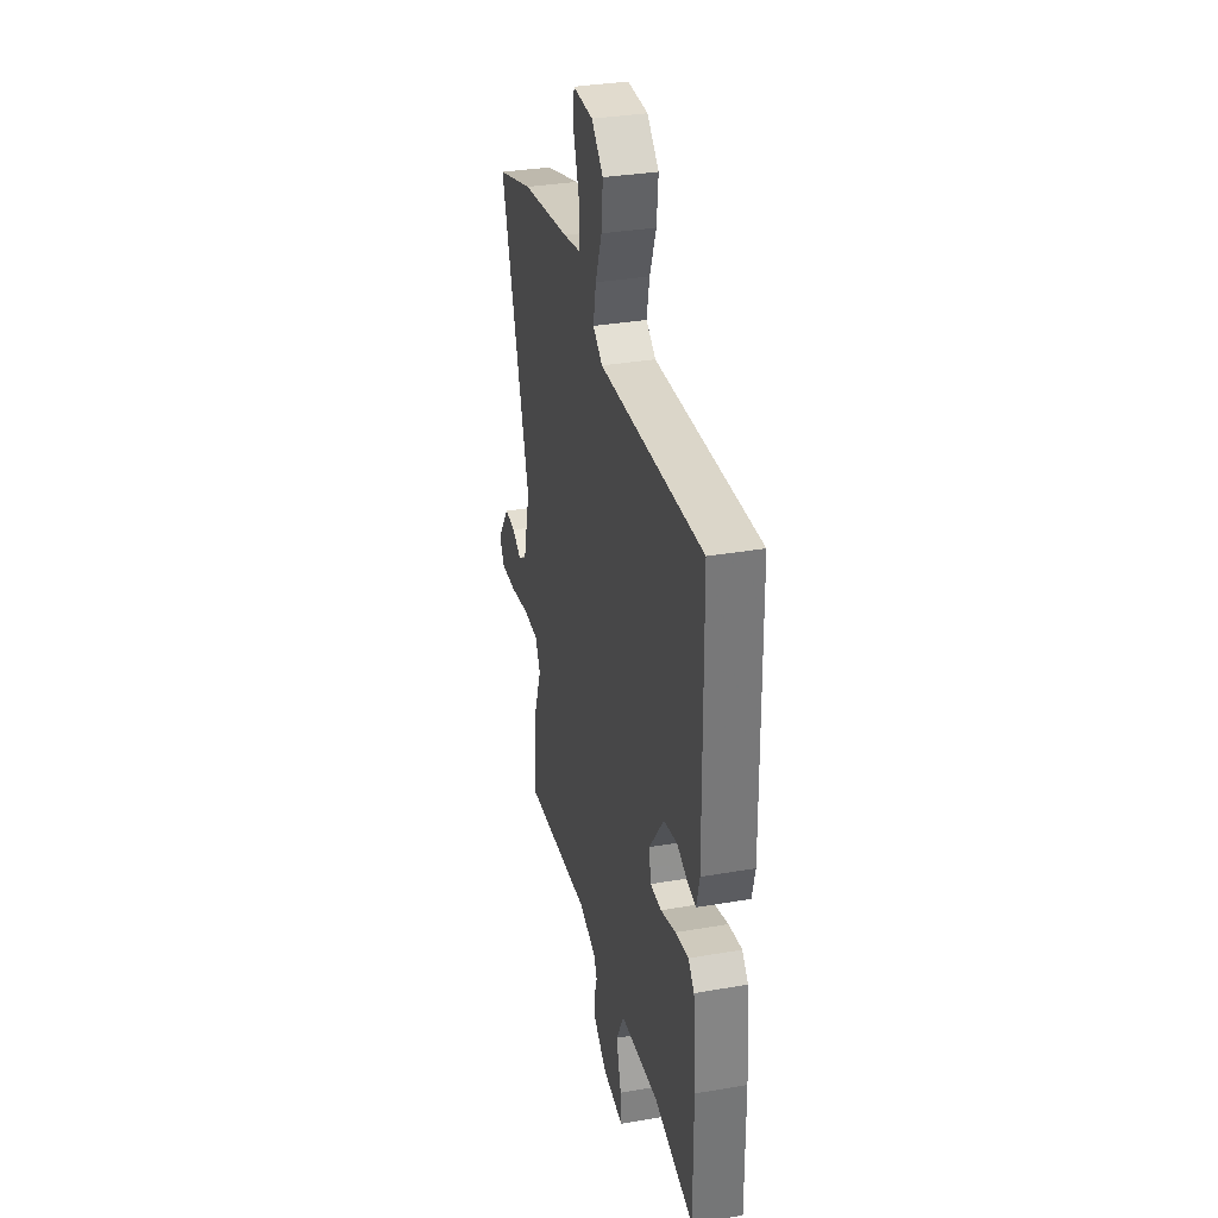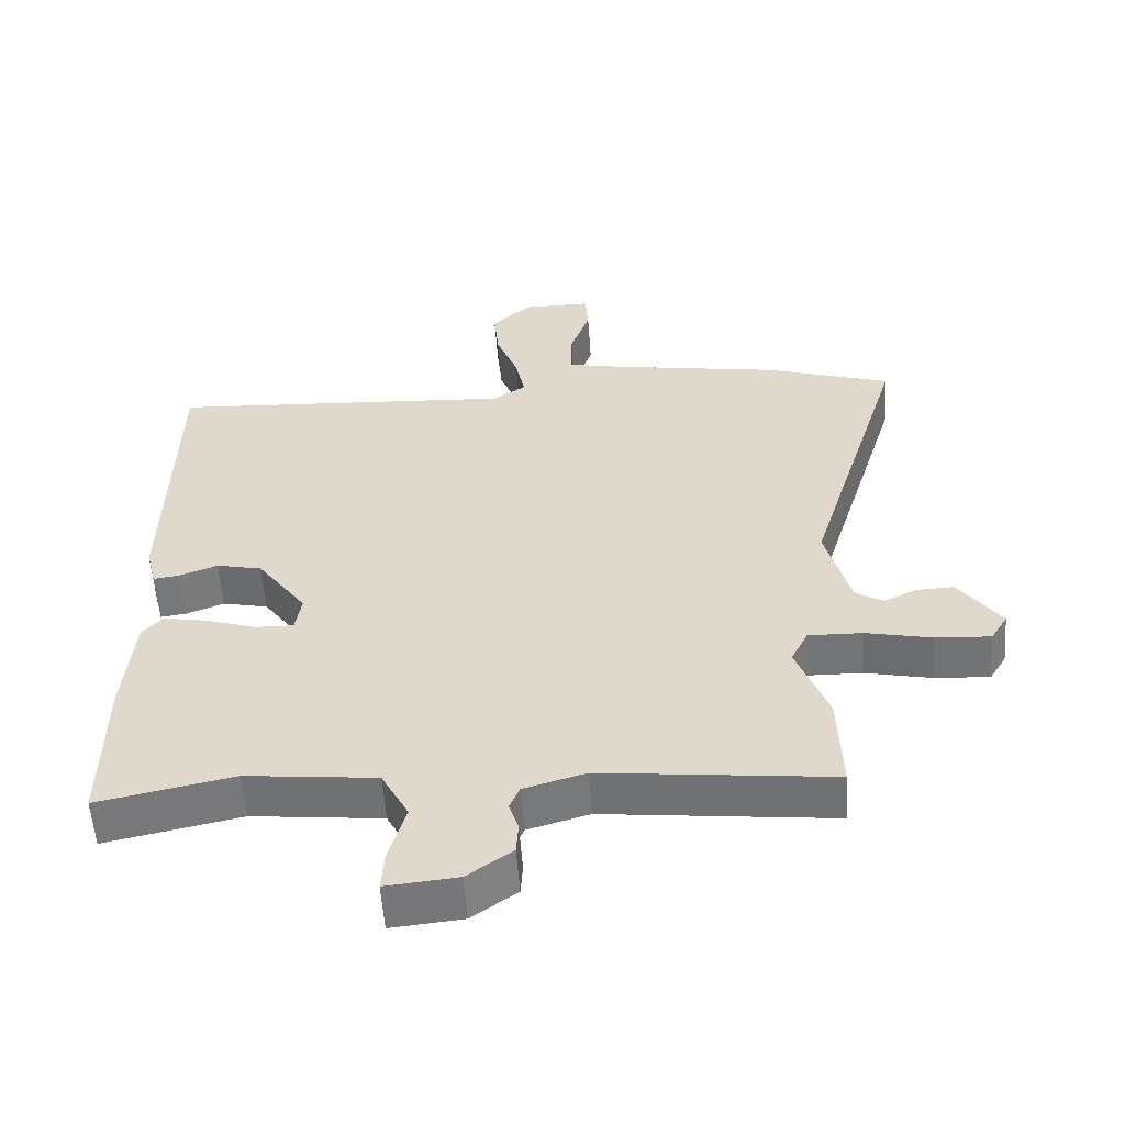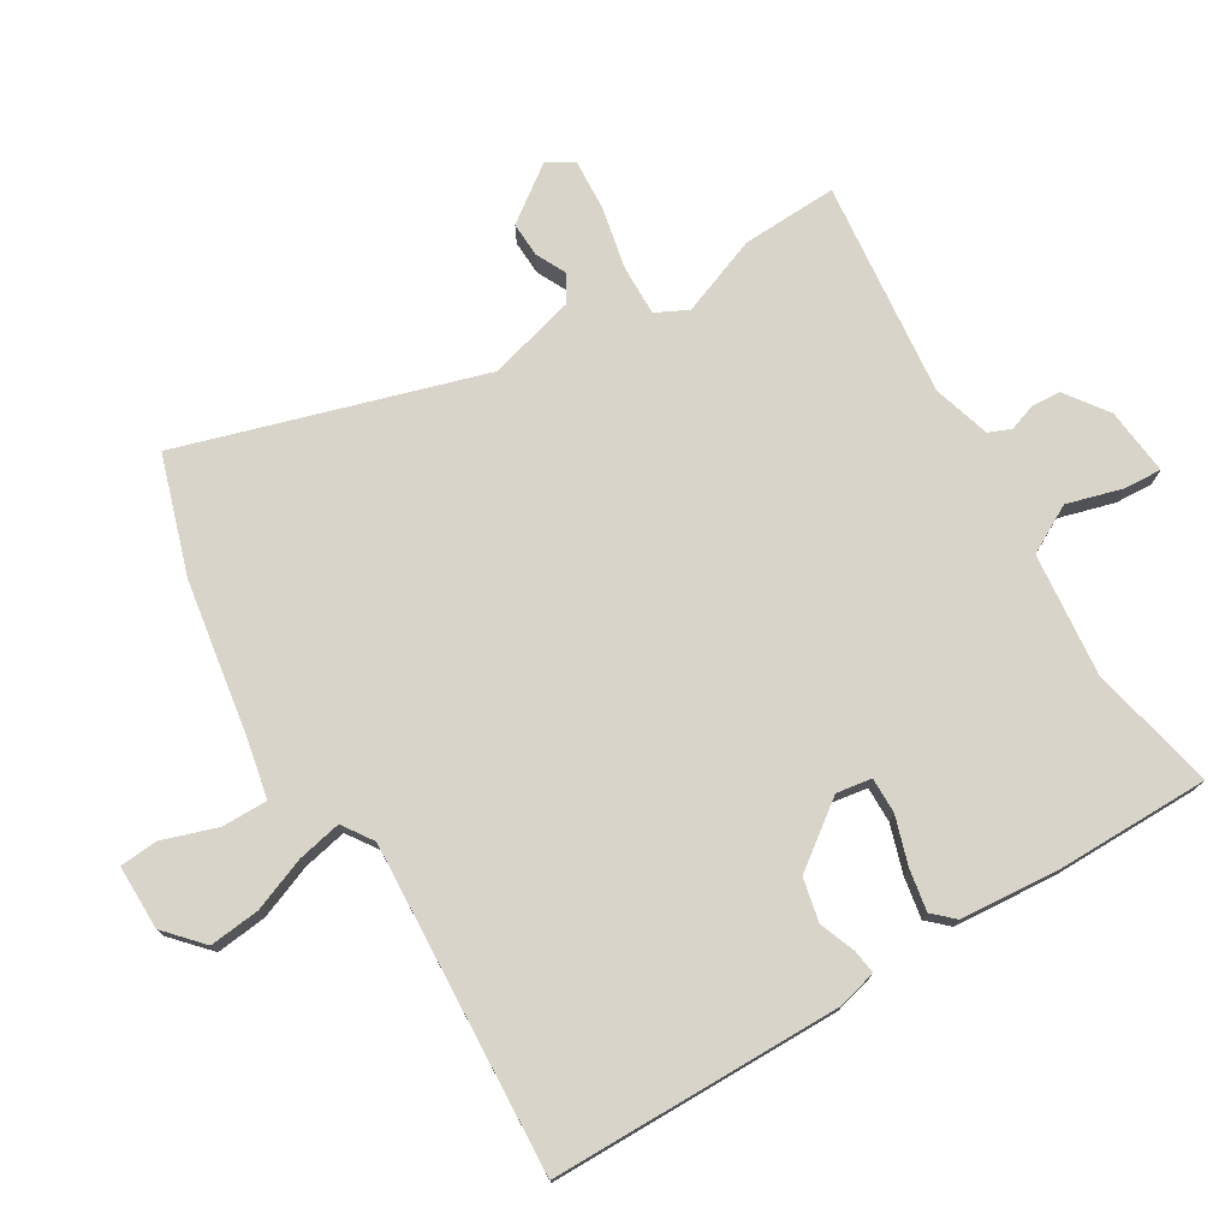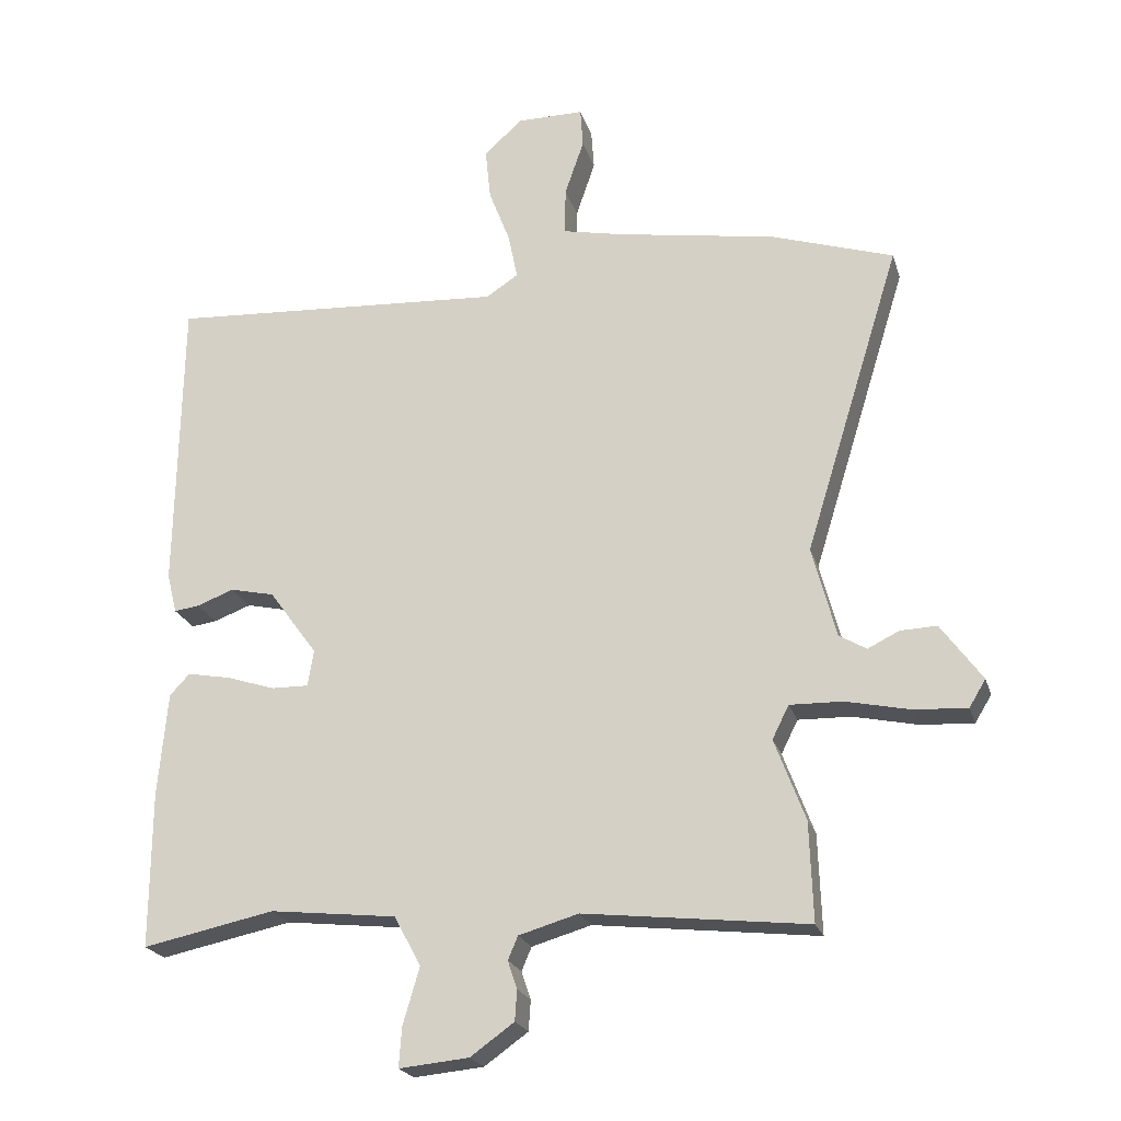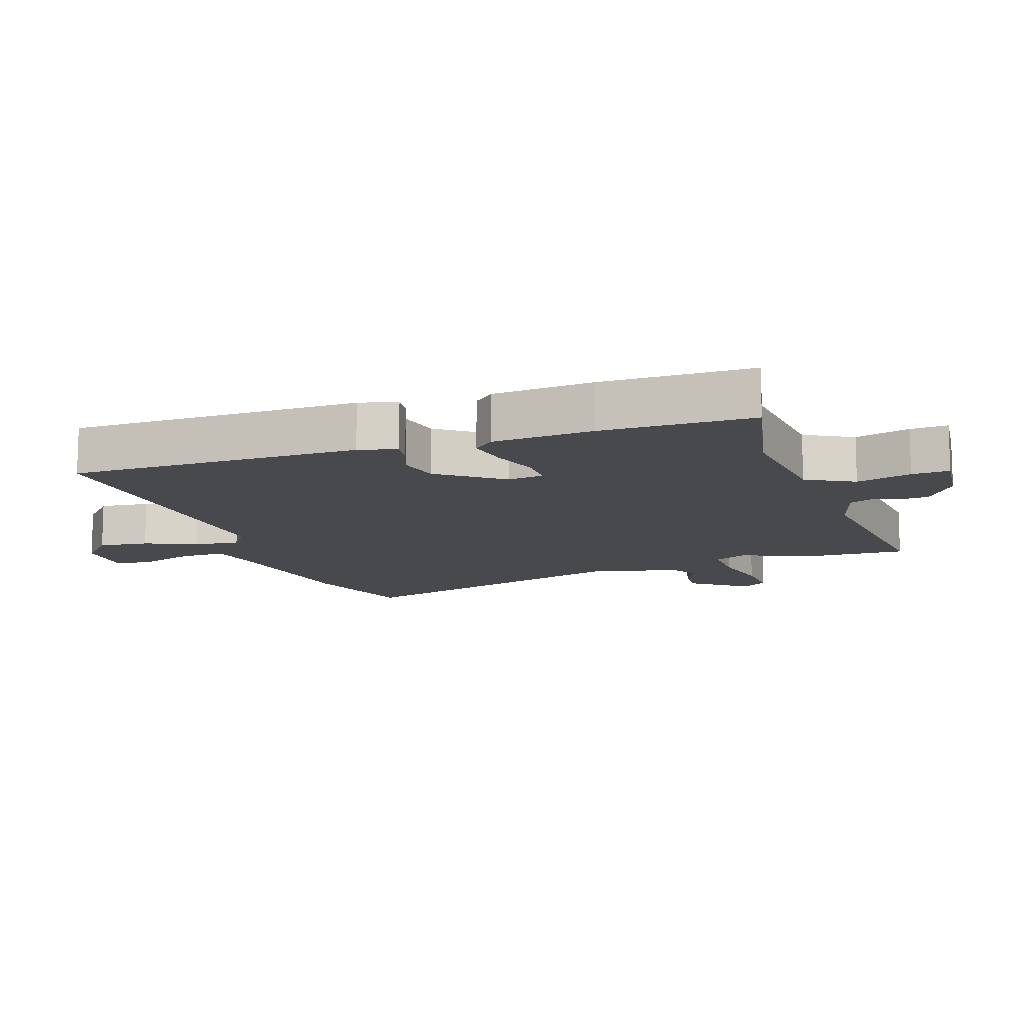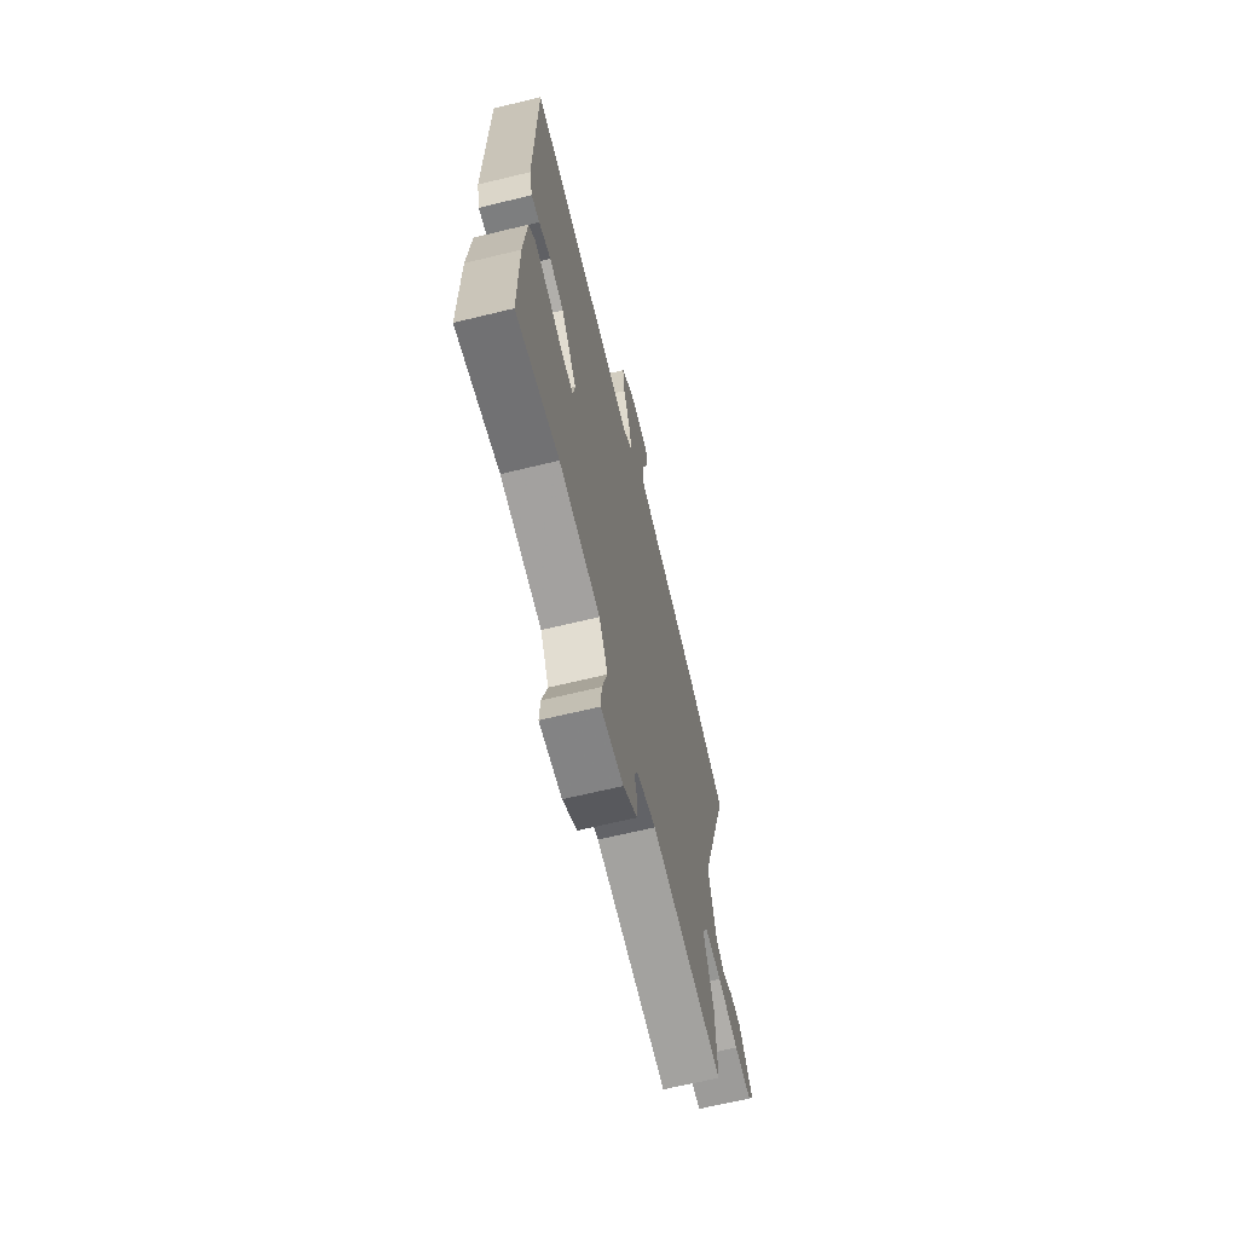
<metadata>
{"format":"obj","ext":"obj","renderer":"f3d","projection":"perspective","resolution":1024,"background":"white","views":[{"elev":33.8,"azim":76.8,"up":"+Z"},{"elev":-56.4,"azim":-176.0,"up":"+Z"},{"elev":75.5,"azim":58.6,"up":"+Y"},{"elev":-22.2,"azim":-164.6,"up":"+Z"},{"elev":-12.1,"azim":108.3,"up":"+Y"},{"elev":-66.4,"azim":103.7,"up":"+Z"}]}
</metadata>
<code>
v -0.503 0.07 -0.578
v -0.498 0.07 -0.429
v -0.452 0.07 -0.306
v -0.477 0.07 -0.256
v -0.556 0.07 -0.258
v -0.653 0.07 -0.279
v -0.733 0.07 -0.284
v -0.758 0.07 -0.243
v -0.696 0.07 -0.157
v -0.641 0.07 -0.159
v -0.594 0.07 -0.182
v -0.553 0.07 -0.158
v -0.517 0.07 -0.02
v -0.662 0.07 0.447
v -0.478 0.07 0.507
v -0.235 0.07 0.548
v -0.146 0.07 0.567
v -0.147 0.07 0.638
v -0.176 0.07 0.723
v -0.172 0.07 0.783
v -0.071 0.07 0.783
v -0.013 0.07 0.731
v -0.021 0.07 0.652
v -0.053 0.07 0.569
v -0.067 0.07 0.5
v -0.019 0.07 0.468
v 0.493 0.07 0.5
v 0.5 0.07 0.046
v 0.485 0.07 -0.014
v 0.447 0.07 -0.009
v 0.391 0.07 0.012
v 0.324 0.07 -0.003
v 0.251 0.07 -0.103
v 0.26 0.07 -0.158
v 0.316 0.07 -0.157
v 0.39 0.07 -0.133
v 0.455 0.07 -0.121
v 0.485 0.07 -0.153
v 0.499 0.07 -0.311
v 0.5 0.07 -0.546
v 0.301 0.07 -0.505
v 0.11 0.07 -0.526
v 0.07 0.07 -0.601
v 0.095 0.07 -0.687
v 0.099 0.07 -0.746
v -0.006 0.07 -0.736
v -0.072 0.07 -0.689
v -0.075 0.07 -0.643
v -0.061 0.07 -0.601
v -0.076 0.07 -0.566
v -0.166 0.07 -0.54
v -0.503 0 -0.578
v -0.498 0 -0.429
v -0.452 0 -0.306
v -0.477 0 -0.256
v -0.556 0 -0.258
v -0.653 0 -0.279
v -0.733 0 -0.284
v -0.758 0 -0.243
v -0.696 0 -0.157
v -0.641 0 -0.159
v -0.594 0 -0.182
v -0.553 0 -0.158
v -0.517 0 -0.02
v -0.662 0 0.447
v -0.478 0 0.507
v -0.235 0 0.548
v -0.146 0 0.567
v -0.147 0 0.638
v -0.176 0 0.723
v -0.172 0 0.783
v -0.071 0 0.783
v -0.013 0 0.731
v -0.021 0 0.652
v -0.053 0 0.569
v -0.067 0 0.5
v -0.019 0 0.468
v 0.493 0 0.5
v 0.5 0 0.046
v 0.485 0 -0.014
v 0.447 0 -0.009
v 0.391 0 0.012
v 0.324 0 -0.003
v 0.251 0 -0.103
v 0.26 0 -0.158
v 0.316 0 -0.157
v 0.39 0 -0.133
v 0.455 0 -0.121
v 0.485 0 -0.153
v 0.499 0 -0.311
v 0.5 0 -0.546
v 0.301 0 -0.505
v 0.11 0 -0.526
v 0.07 0 -0.601
v 0.095 0 -0.687
v 0.099 0 -0.746
v -0.006 0 -0.736
v -0.072 0 -0.689
v -0.075 0 -0.643
v -0.061 0 -0.601
v -0.076 0 -0.566
v -0.166 0 -0.54
f 47 48 49
f 46 47 49
f 45 46 49
f 44 45 49
f 43 44 49
f 42 43 49 50
f 39 40 41
f 38 39 41
f 37 38 41
f 36 37 41
f 35 36 41
f 34 35 41 42
f 42 50 51
f 34 42 51
f 33 34 51
f 29 30 31
f 28 29 31
f 27 28 31
f 26 27 31
f 25 26 31 32
f 22 23 24
f 21 22 24
f 20 21 24
f 19 20 24
f 18 19 24
f 17 18 24 25
f 33 51 1
f 32 33 1
f 25 32 1
f 17 25 1
f 16 17 1
f 9 10 11
f 8 9 11
f 7 8 11
f 6 7 11
f 5 6 11
f 4 5 11 12
f 1 2 3
f 16 1 3
f 16 3 4
f 13 14 15 16
f 4 12 13 16
f 100 99 98
f 100 98 97
f 100 97 96
f 100 96 95
f 100 95 94
f 101 100 94 93
f 92 91 90
f 92 90 89
f 92 89 88
f 92 88 87
f 92 87 86
f 93 92 86 85
f 102 101 93
f 102 93 85
f 102 85 84
f 82 81 80
f 82 80 79
f 82 79 78
f 82 78 77
f 83 82 77 76
f 75 74 73
f 75 73 72
f 75 72 71
f 75 71 70
f 75 70 69
f 76 75 69 68
f 52 102 84
f 52 84 83
f 52 83 76
f 52 76 68
f 52 68 67
f 62 61 60
f 62 60 59
f 62 59 58
f 62 58 57
f 62 57 56
f 63 62 56 55
f 54 53 52
f 54 52 67
f 55 54 67
f 67 66 65 64
f 67 64 63 55
f 1 52 53 2
f 2 53 54 3
f 3 54 55 4
f 4 55 56 5
f 5 56 57 6
f 6 57 58 7
f 7 58 59 8
f 8 59 60 9
f 9 60 61 10
f 10 61 62 11
f 11 62 63 12
f 12 63 64 13
f 13 64 65 14
f 14 65 66 15
f 15 66 67 16
f 16 67 68 17
f 17 68 69 18
f 18 69 70 19
f 19 70 71 20
f 20 71 72 21
f 21 72 73 22
f 22 73 74 23
f 23 74 75 24
f 24 75 76 25
f 25 76 77 26
f 26 77 78 27
f 27 78 79 28
f 28 79 80 29
f 29 80 81 30
f 30 81 82 31
f 31 82 83 32
f 32 83 84 33
f 33 84 85 34
f 34 85 86 35
f 35 86 87 36
f 36 87 88 37
f 37 88 89 38
f 38 89 90 39
f 39 90 91 40
f 40 91 92 41
f 41 92 93 42
f 42 93 94 43
f 43 94 95 44
f 44 95 96 45
f 45 96 97 46
f 46 97 98 47
f 47 98 99 48
f 48 99 100 49
f 49 100 101 50
f 50 101 102 51
f 51 102 52 1

</code>
